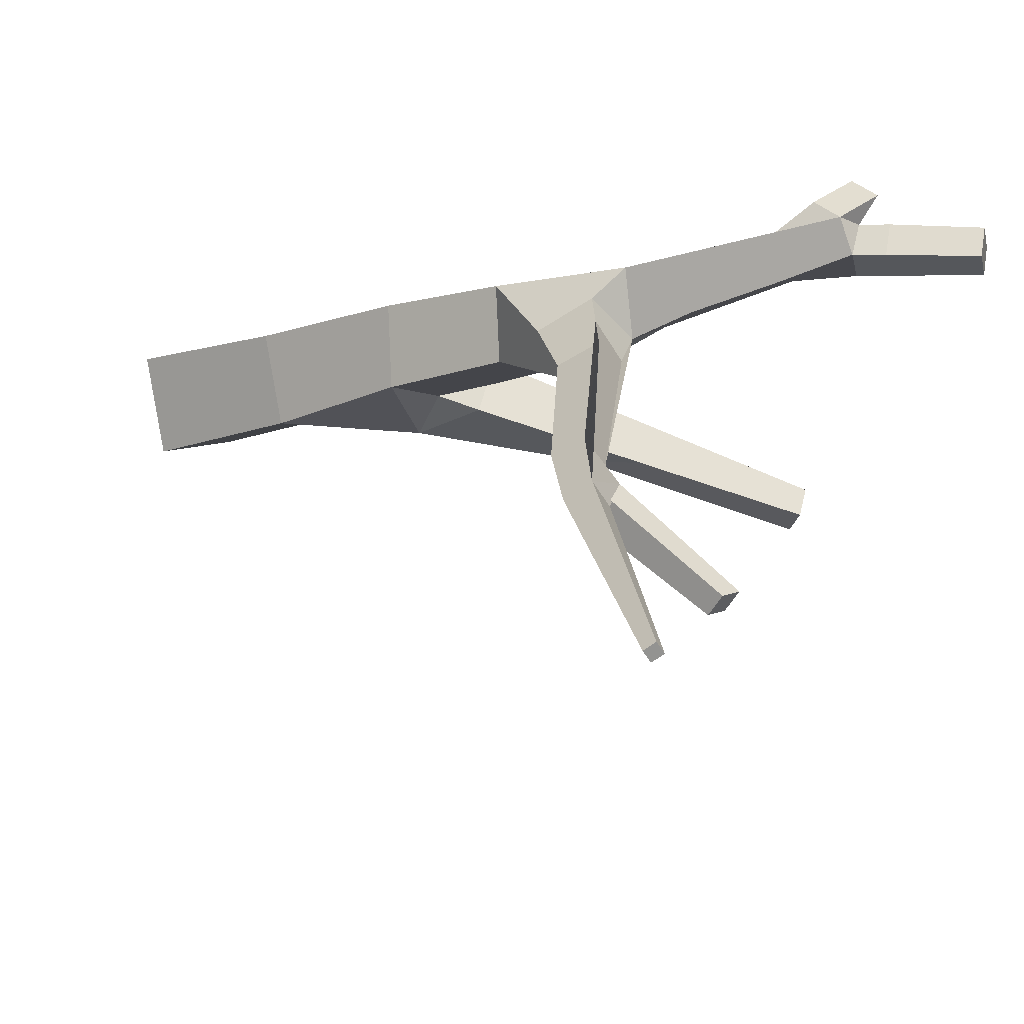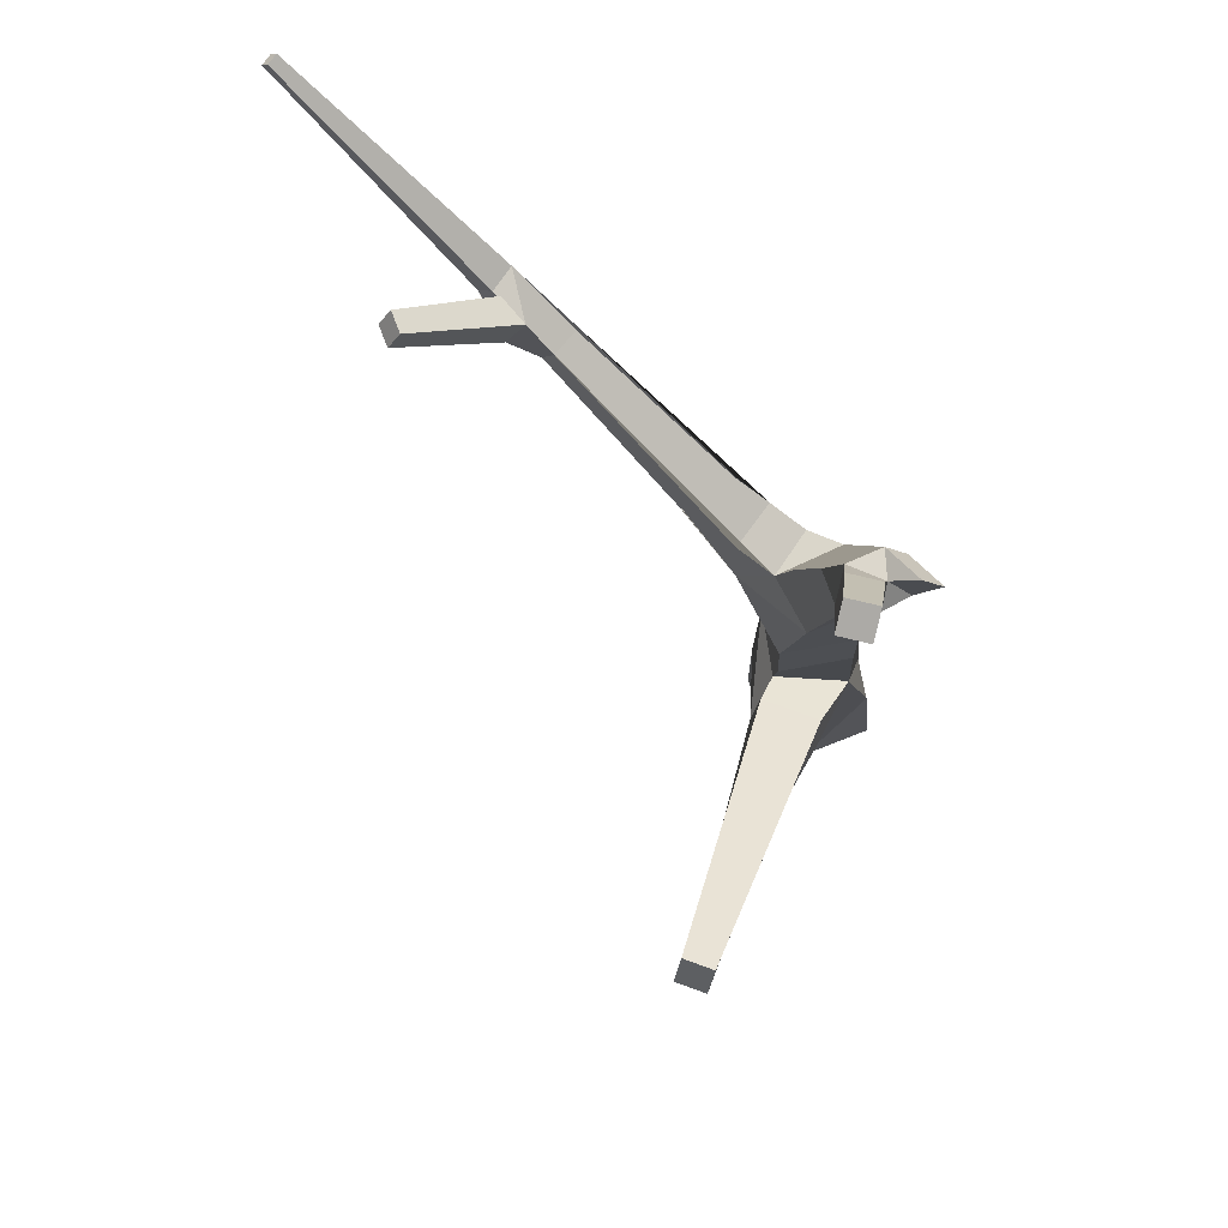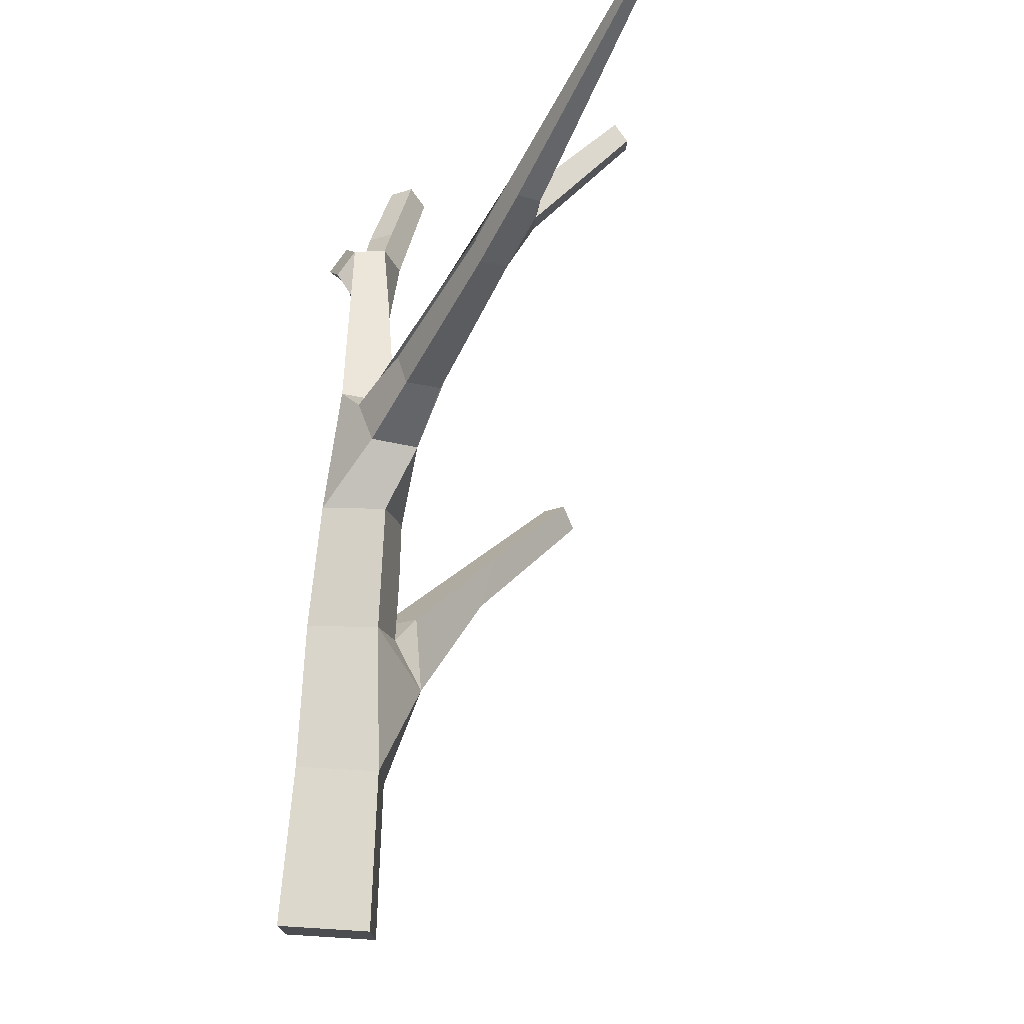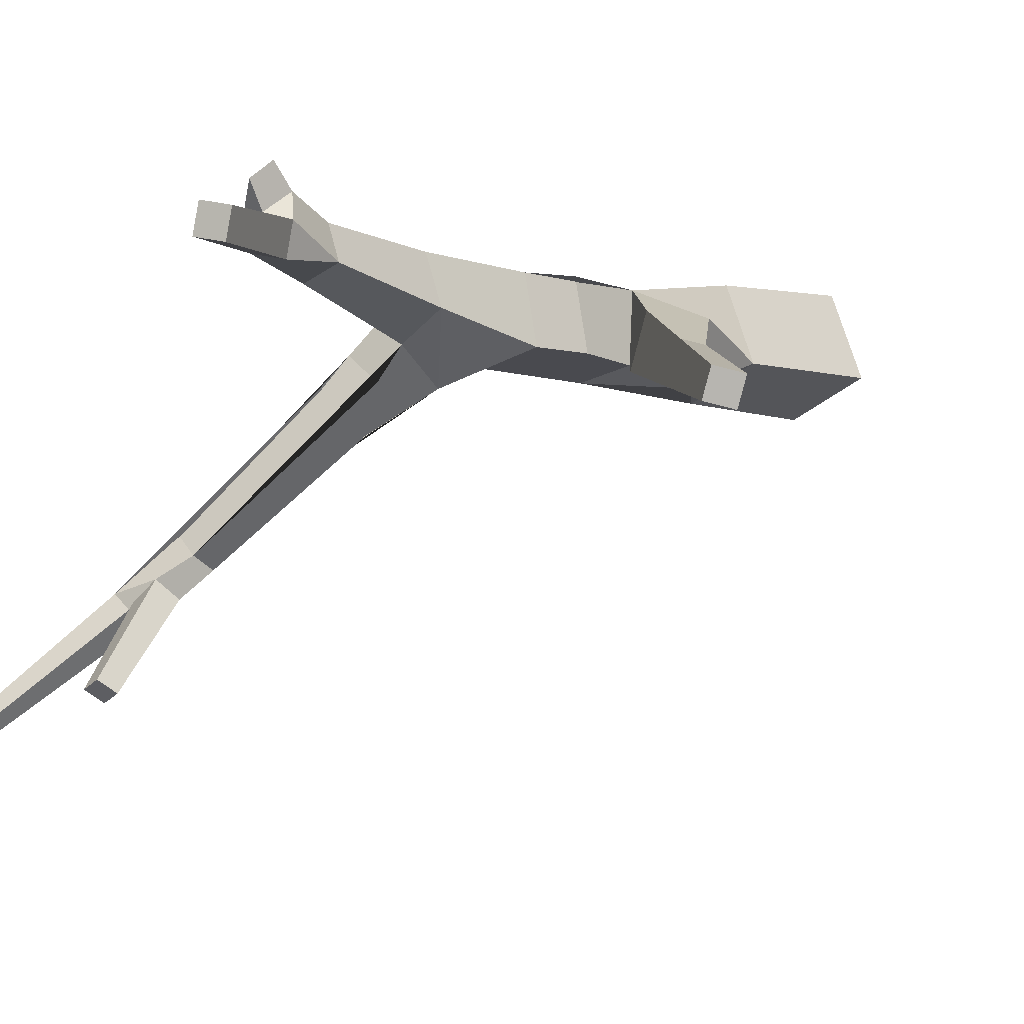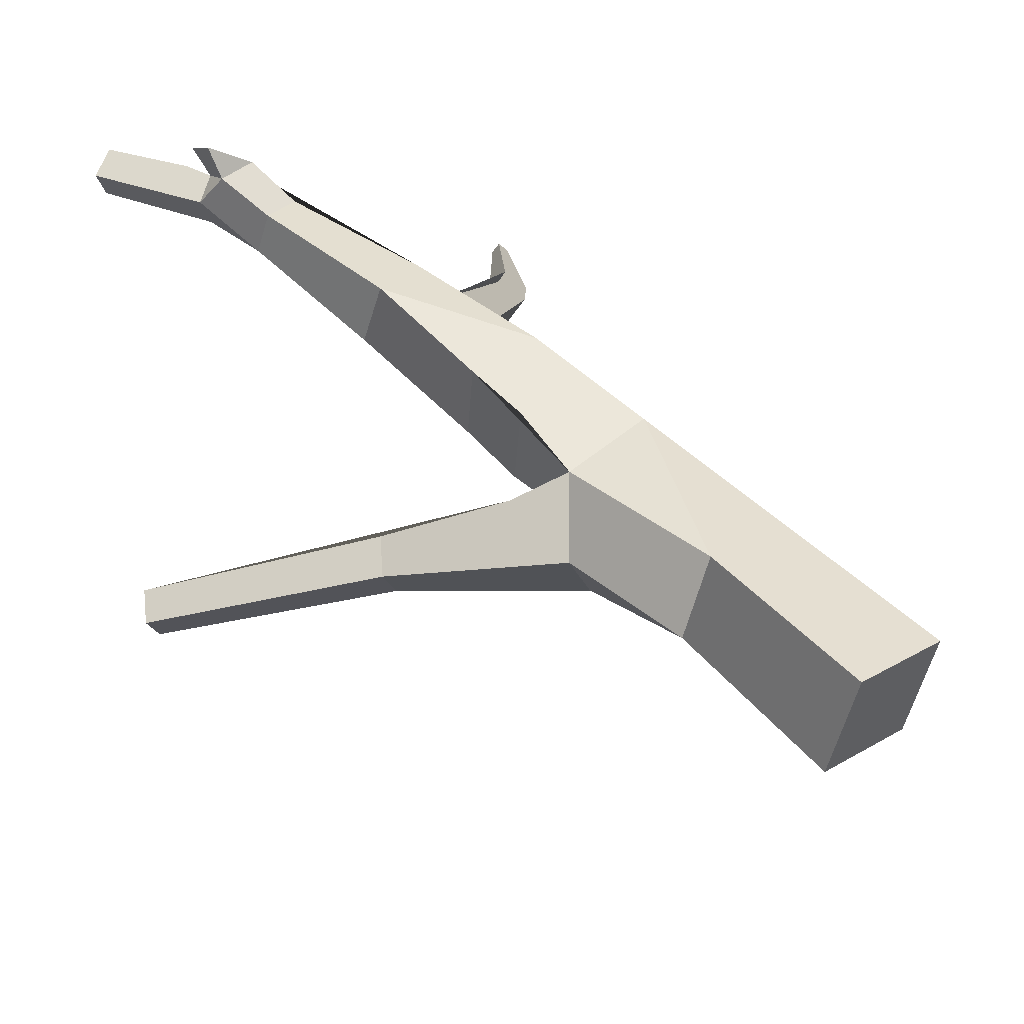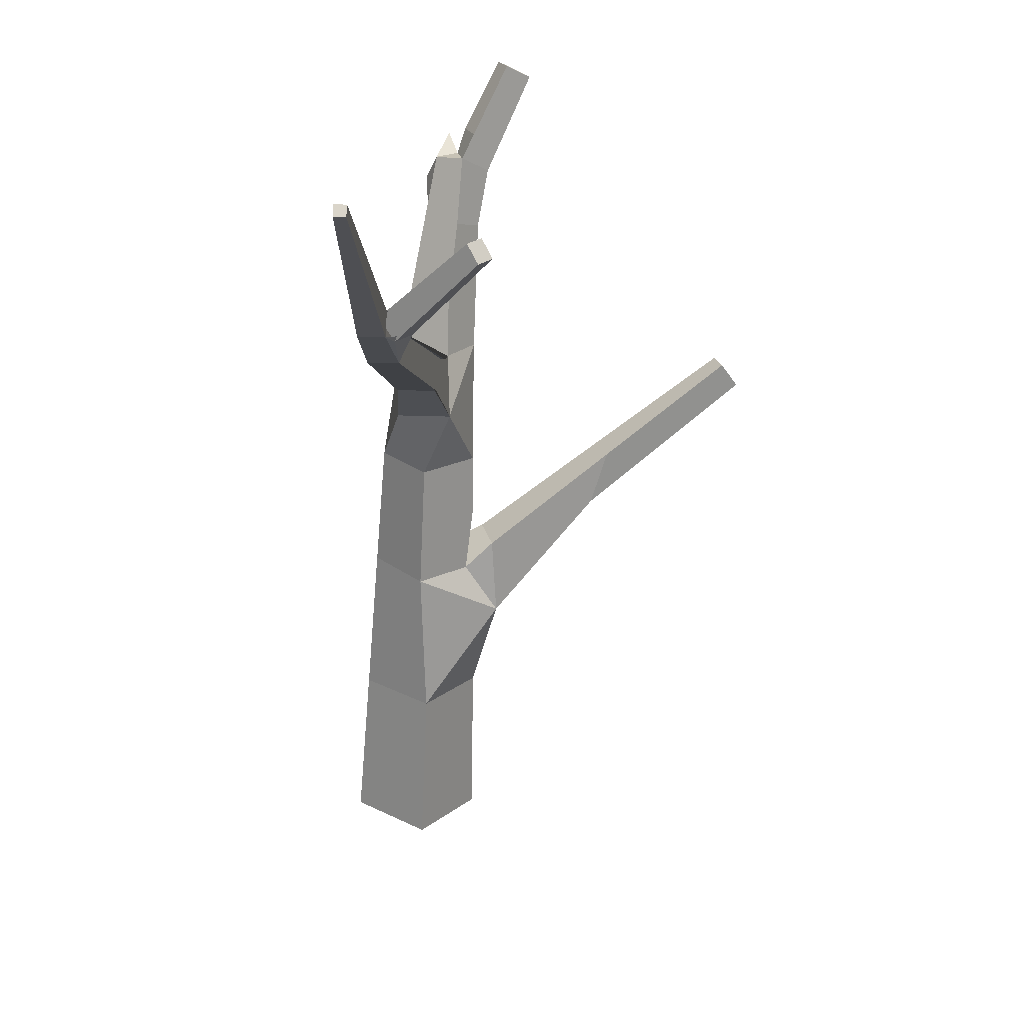
<metadata>
{"format":"obj","ext":"obj","renderer":"f3d","projection":"perspective","resolution":1024,"background":"white","views":[{"elev":-16.4,"azim":131.0,"up":"+Z"},{"elev":76.1,"azim":-91.2,"up":"+Y"},{"elev":-15.9,"azim":110.0,"up":"+Y"},{"elev":-7.8,"azim":-134.0,"up":"+Z"},{"elev":54.2,"azim":-40.1,"up":"+Z"},{"elev":21.1,"azim":146.9,"up":"+Y"}]}
</metadata>
<code>
o Fallen_Tree_2_Cube.016
v -0.4614 -0.02231 -0.2176
v 0.2185 -0.02231 -0.461
v 0.4614 0.02231 0.2176
v -0.2185 0.02231 0.461
v 0.3777 4.291 -1.072
v 0.6214 4.285 -0.8731
v 0.5289 4.56 -0.7512
v 0.9788 5.85 -2.852
v 1.133 5.842 -2.907
v 1.171 5.977 -2.823
v 1.016 5.986 -2.768
v -1.461 2.892 -0.5128
v -1.362 2.892 -0.7678
v -1.304 3.107 -0.4516
v -0.4463 1.229 -0.271
v 0.173 1.229 -0.4927
v 0.3942 1.269 0.1254
v -0.2251 1.269 0.3471
v -0.289 2.391 -0.4197
v 0.2061 2.389 -0.4817
v 0.2933 2.429 0.1041
v -0.3389 2.41 0.1138
v -0.369 2.9 -0.4154
v -0.2862 2.937 0.1407
v -0.3576 3.385 -0.4356
v 0.1717 3.385 -0.5144
v 0.2503 3.42 0.01368
v -0.2789 3.42 0.09248
v -0.2911 4.35 0.08098
v -0.4483 4.35 -0.3221
v -0.07279 4.363 -0.5143
v 0.1014 4.448 -0.07207
v -0.1486 4.804 -0.4114
v -0.4654 5.336 0.07517
v -0.5727 5.336 -0.1998
v -0.305 5.403 -0.3042
v -0.1978 5.403 -0.02922
v 0.05316 3.92 -0.7405
v 0.3934 3.92 -0.4805
v 0.2505 4.278 -0.2935
v 0.395 4.424 -0.5318
v 0.1022 4.424 -0.7555
v 1.234 4.901 -1.961
v 1.412 4.892 -1.805
v 1.353 5.108 -1.725
v 1.174 5.116 -1.881
v 1.563 5.247 -2.345
v 1.726 5.247 -2.226
v 1.653 5.407 -2.126
v 1.49 5.407 -2.246
v 2.505 6.486 -3.53
v 2.575 6.486 -3.479
v 2.544 6.554 -3.436
v 2.474 6.554 -3.488
v -0.692 5.806 -0.02736
v -0.6296 5.806 -0.2673
v -0.4163 5.919 -0.2118
v -0.5219 5.911 0.03227
v -0.5172 6.112 -0.2342
v -0.5777 6.112 -0.001466
v -1.044 6.55 -0.1334
v -0.9884 6.55 -0.346
v -0.7994 6.651 -0.2968
v -0.8546 6.651 -0.08422
v -0.3074 5.706 0.1823
v -0.5582 5.706 0.1933
v -0.3143 5.902 0.02546
v -0.5482 5.851 0.3695
v -0.5549 6.043 0.2155
v 1.242 5.173 -2.178
v 1.438 5.173 -2.263
v 1.494 5.332 -2.132
v 1.298 5.332 -2.048
v -0.6948 1.998 -0.08468
v -0.5077 1.998 -0.566
v -0.4946 2.603 -0.5222
v -0.6556 2.603 -0.1081
v -2.658 3.862 -0.9997
v -2.575 3.862 -1.212
v -2.45 4.046 -1.163
v -2.533 4.046 -0.9511
v 1.298 5.332 -2.048
v 1.438 5.173 -2.263
v 1.242 5.173 -2.178
v -1.472 3.324 -0.8428
f 74 75 15
f 75 16 15
f 75 20 16
f 75 19 20
f 28 24 22 21 27 29
f 33 31 30 35 36
f 56 35 55
f 21 22 18
f 25 38 26
f 67 57 58
f 25 30 38
f 30 31 38
f 32 40 31
f 49 50 73
f 37 67 65
f 74 22 77 14 12
f 41 42 31 40
f 58 55 66
f 30 29 34 35
f 47 71 70
f 71 43 70
f 71 47 43
f 32 31 33 36 57 67 37
f 28 25 23 24
f 24 23 19 22
f 45 46 42 41 7
f 26 38 39 27
f 40 32 27 39
f 50 72 82 73
f 74 15 18 22
f 30 25 28 29
f 20 21 17 16
f 73 82 84 70
f 70 84 83 47
f 1 2 3 4
f 48 44 43 47
f 4 3 17 21 18
f 55 35 34 66
f 36 35 56 57
f 45 49 73 46
f 37 65 66 34
f 70 43 46 73
f 47 83 72 50
f 48 47 51 52
f 47 50 54 51
f 21 20 26 27
f 59 60 58 57
f 29 27 32 37 34
f 62 63 59 57 56
f 60 59 63 64
f 49 45 7 6 44 48 52 53
f 84 82 11 8
f 75 74 12 13
f 68 69 58 66
f 77 76 85 80 81 14
f 46 43 5 38 31 42
f 64 61 55 58 60
f 39 38 5 6
f 72 83 9 10
f 2 1 15 16
f 1 4 18 15
f 12 14 81 78
f 3 2 16 17
f 76 77 22 19
f 43 44 6 5
f 78 79 13 12
f 56 55 61 62
f 82 72 10 11
f 83 84 8 9
f 41 40 39 6 7
f 20 19 23 25 26
f 75 13 85 76
f 78 81 80 79
f 13 79 80 85
f 19 75 76
f 8 11 10 9
f 50 49 53 54
f 52 51 54 53
f 62 61 64 63
f 66 65 68
f 58 69 67
f 67 69 68 65

</code>
